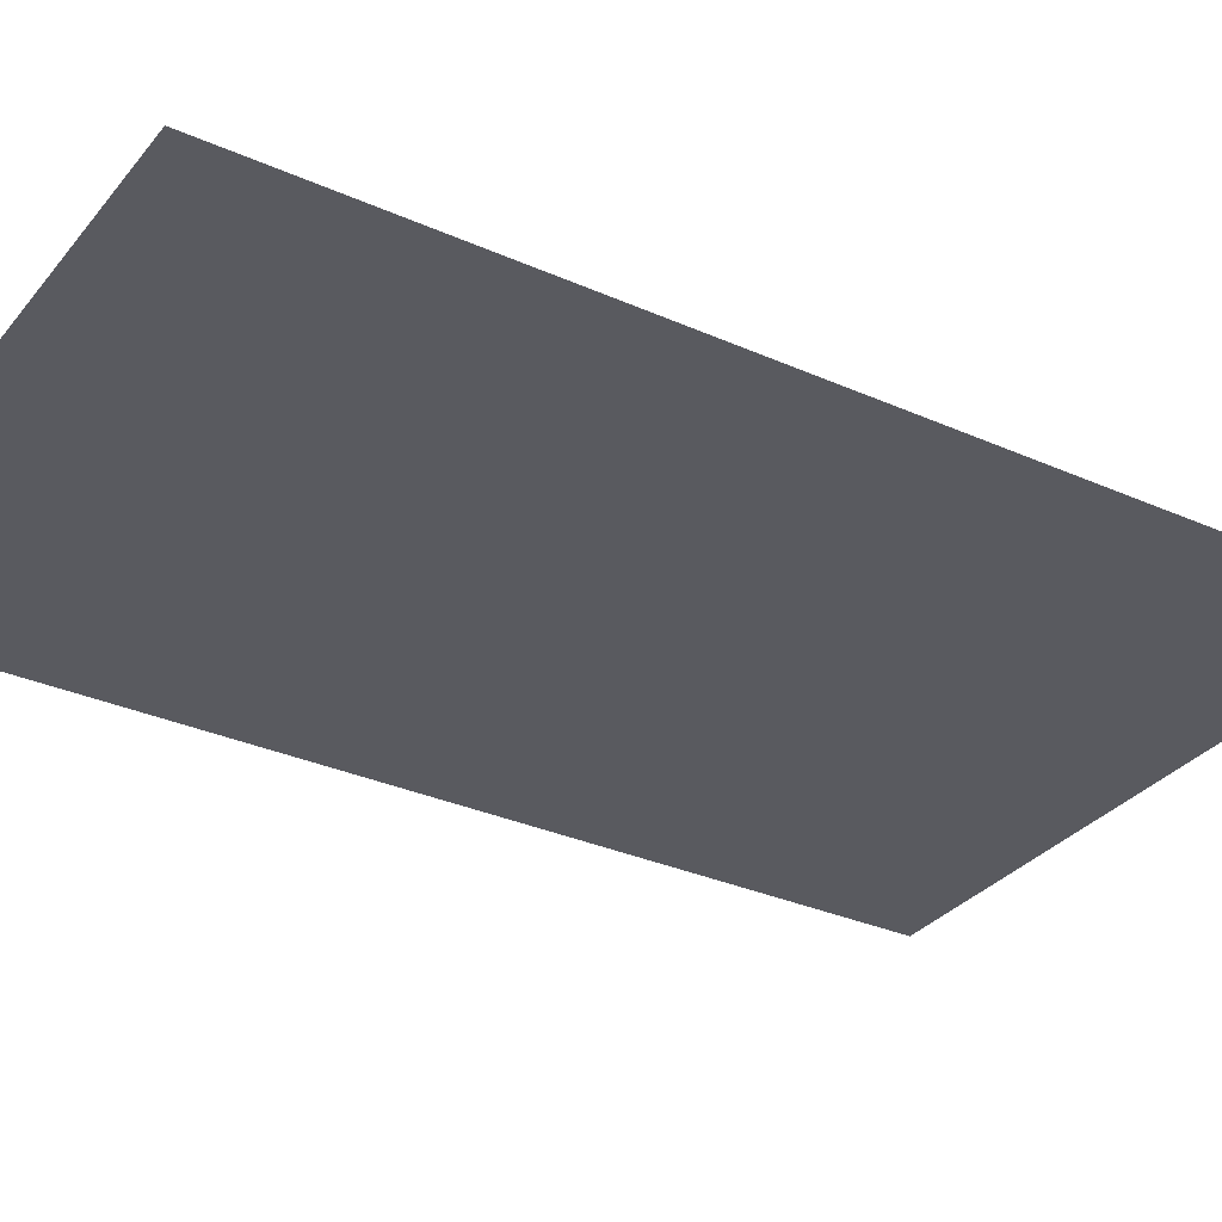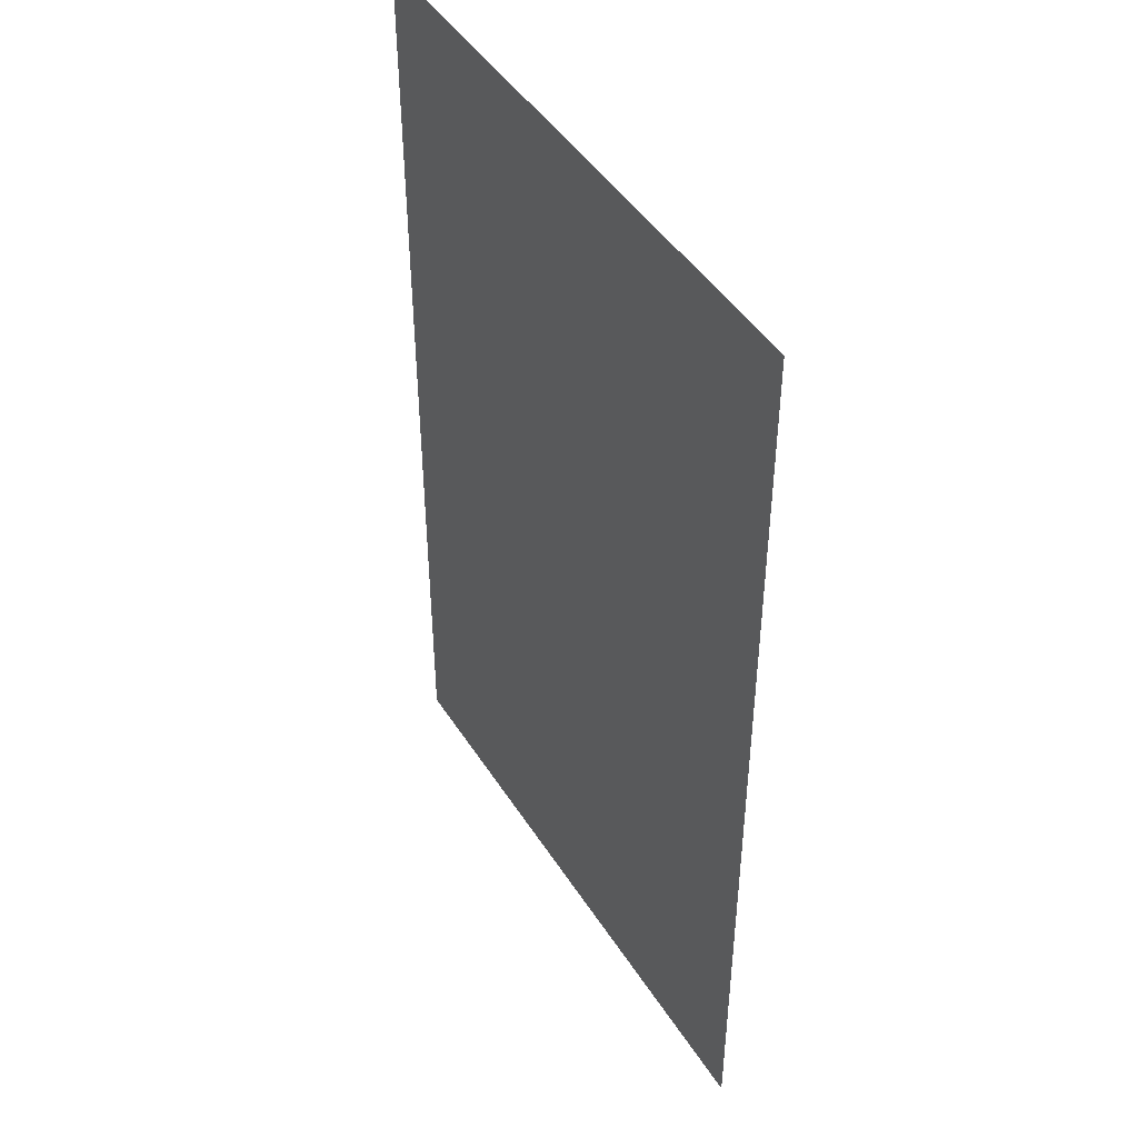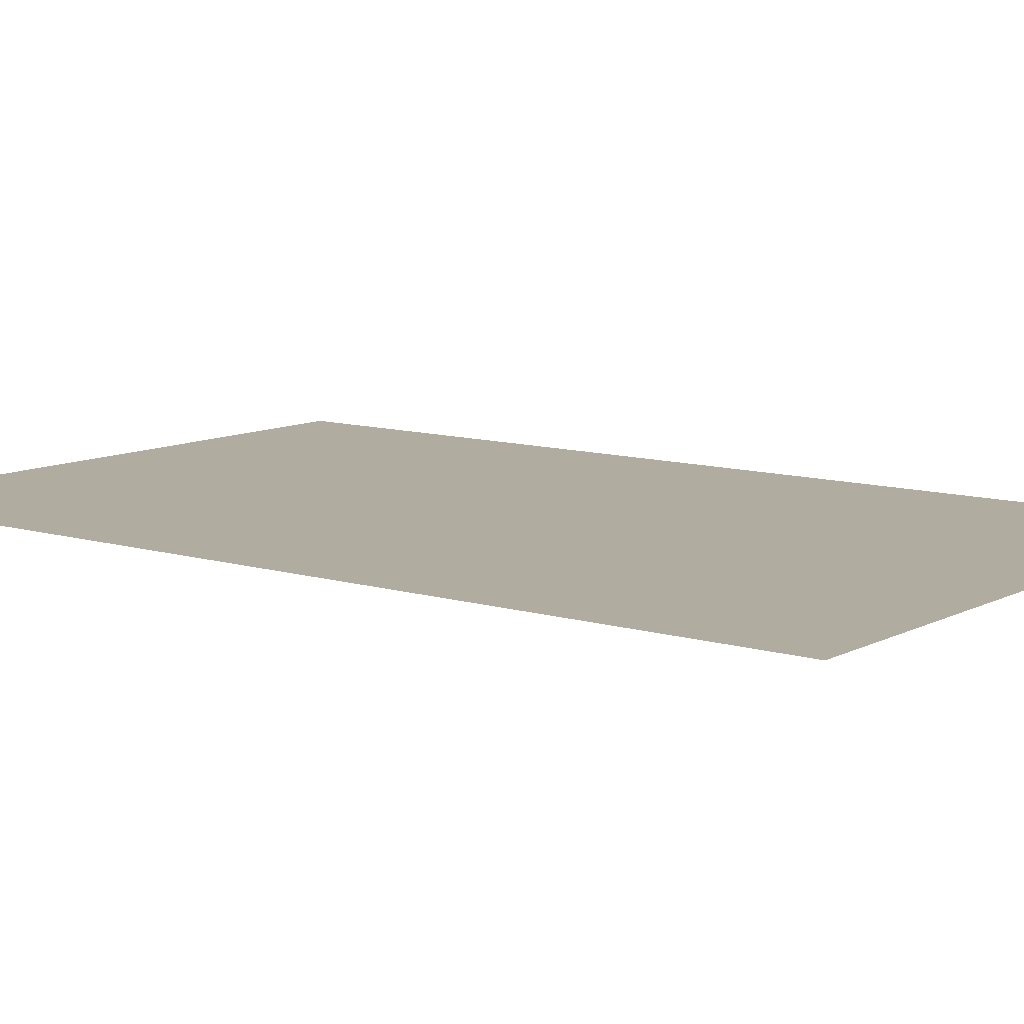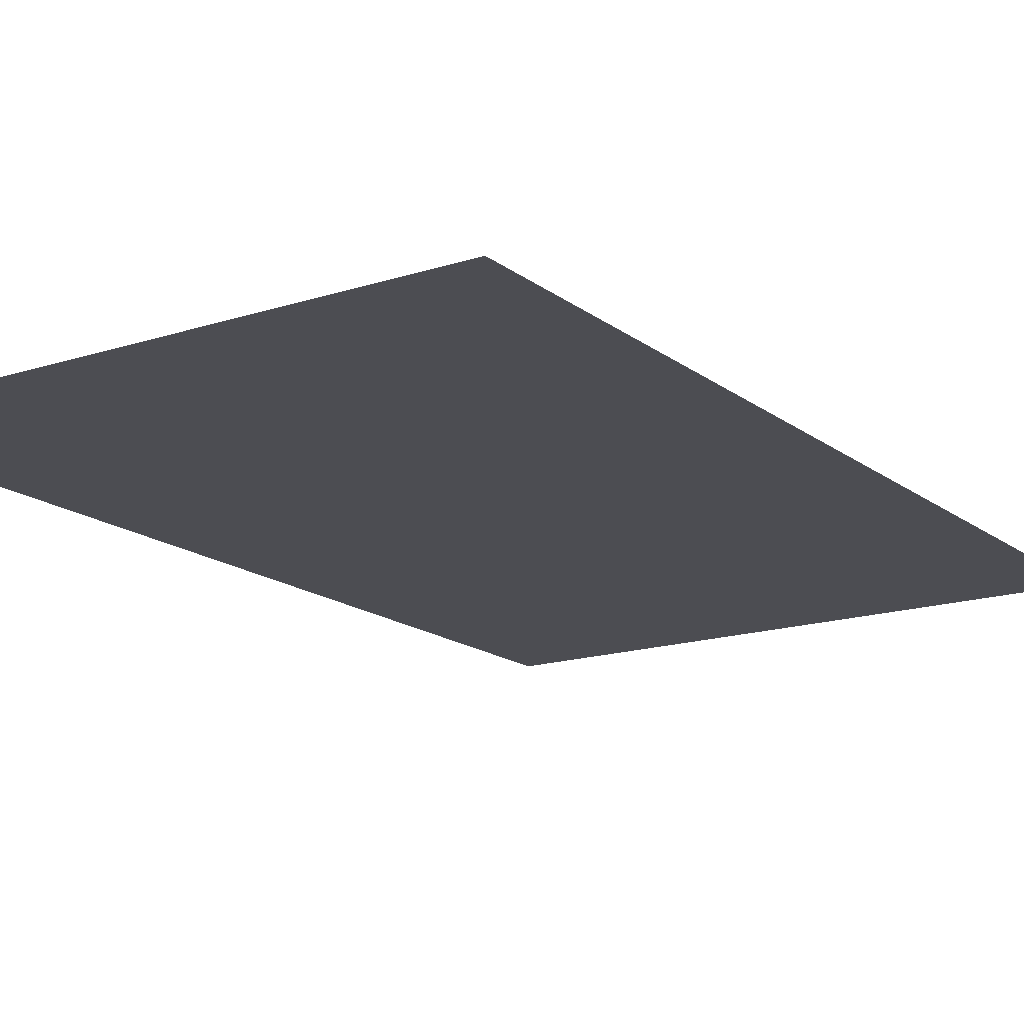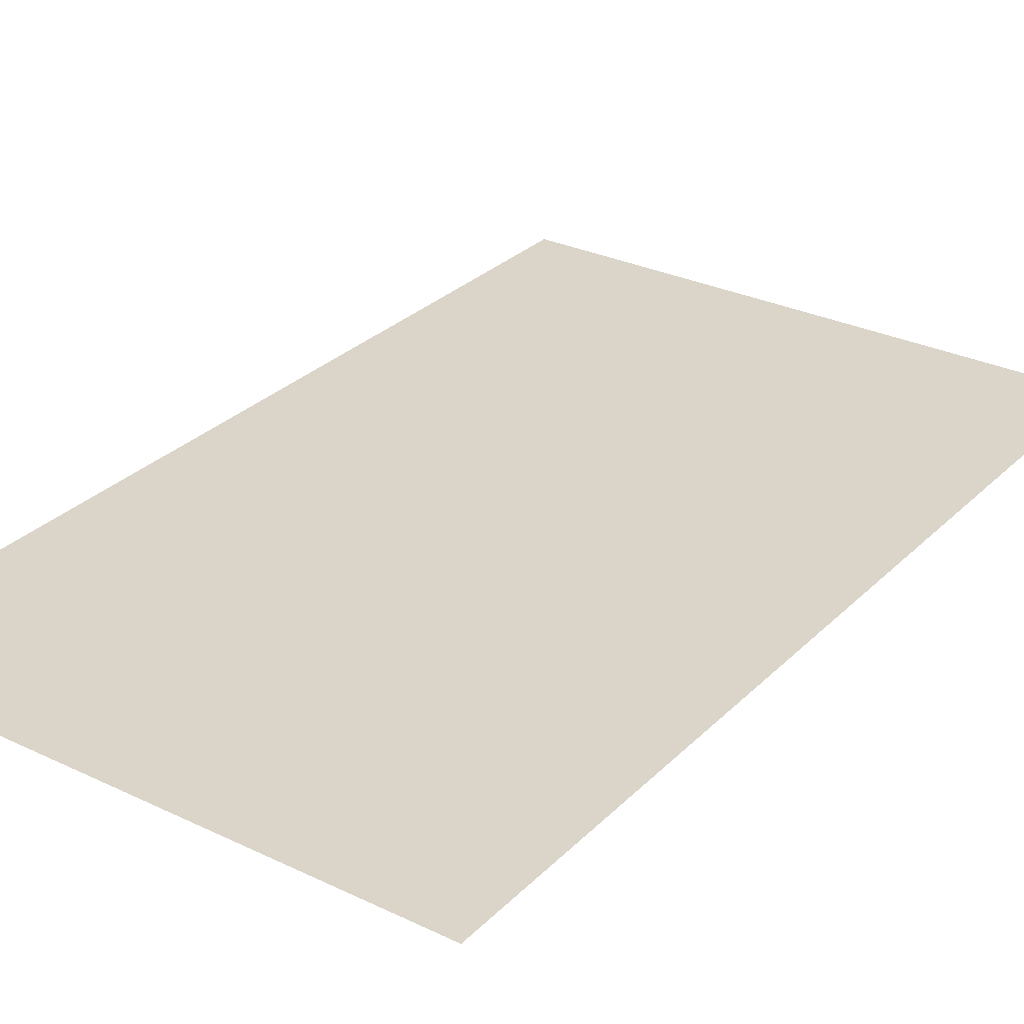
<metadata>
{"format":"obj","ext":"obj","renderer":"f3d","projection":"perspective","resolution":1024,"background":"white","views":[{"elev":-31.9,"azim":-122.1,"up":"+Z"},{"elev":45.6,"azim":59.4,"up":"+Y"},{"elev":10.1,"azim":127.7,"up":"+Z"},{"elev":-16.3,"azim":-146.3,"up":"+Z"},{"elev":29.2,"azim":35.3,"up":"+Z"}]}
</metadata>
<code>
v -0.2 -0.5 0.1
v  0.3 -0.5 0.1
v  0.3  0.3 0.1
v  0.3  0.3 0.1
v -0.2  0.3 0.1
v -0.2 -0.5 0.1
f 1 2 3
f 4 5 6

</code>
